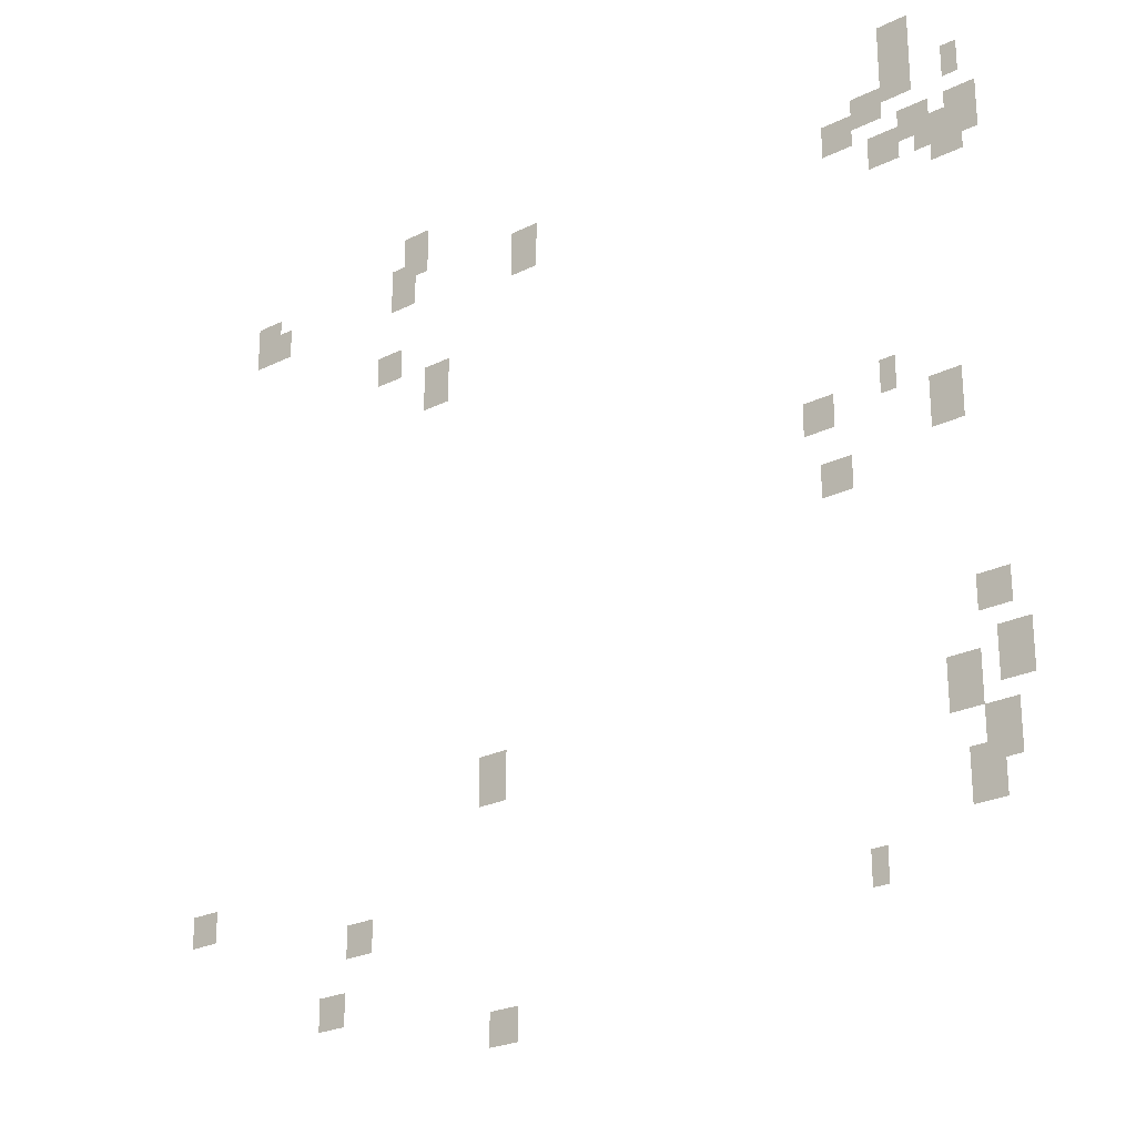
<metadata>
{"format":"obj","ext":"obj","renderer":"f3d","projection":"perspective","resolution":1024,"background":"white","views":[{"elev":-24.5,"azim":-140.7,"up":"+Z"}]}
</metadata>
<code>
g Grass_0_Cluster140
v 290.8 -0.1658 202.9
v 289.8 -0.1658 202.9
v 290.8 -0.1658 204.4
v 289.8 -0.1658 204.4
v 273.1 -0.1658 202.9
v 272.1 -0.1658 202.9
v 273.1 -0.1658 204.4
v 272.1 -0.1658 204.4
v 297.2 -0.1658 201.9
v 296.2 -0.1658 201.9
v 297.2 -0.1658 203.4
v 296.2 -0.1658 203.4
v 273.1 -0.1658 201.9
v 272.1 -0.1658 201.9
v 273.1 -0.1658 203.4
v 272.1 -0.1658 203.4
v 291.3 -0.1658 201.9
v 290.3 -0.1658 201.9
v 291.3 -0.1658 203.4
v 290.3 -0.1658 203.4
v 271.1 -0.1658 201.9
v 270.6 -0.1658 201.9
v 271.1 -0.1658 202.9
v 270.6 -0.1658 202.9
v 296.7 -0.1658 201.9
v 295.7 -0.1658 201.9
v 296.7 -0.1658 202.9
v 295.7 -0.1658 202.9
v 286.3 -0.1658 201.4
v 285.4 -0.1658 201.4
v 286.3 -0.1658 202.9
v 285.4 -0.1658 202.9
v 274.1 -0.1658 201.4
v 273.1 -0.1658 201.4
v 274.1 -0.1658 202.4
v 273.1 -0.1658 202.4
v 275 -0.1658 200.9
v 274.1 -0.1658 200.9
v 275 -0.1658 201.9
v 274.1 -0.1658 201.9
v 272.6 -0.1658 200.5
v 271.6 -0.1658 200.5
v 272.6 -0.1658 201.4
v 271.6 -0.1658 201.4
v 271.1 -0.1658 200
v 270.1 -0.1658 200
v 271.1 -0.1658 201.4
v 270.1 -0.1658 201.4
v 272.1 -0.1658 200
v 271.1 -0.1658 200
v 272.1 -0.1658 200.9
v 271.1 -0.1658 200.9
v 273.6 -0.1658 200
v 272.6 -0.1658 200
v 273.6 -0.1658 200.9
v 272.6 -0.1658 200.9
v 291.8 -0.1658 199.5
v 290.8 -0.1658 199.5
v 291.8 -0.1658 200.5
v 290.8 -0.1658 200.5
v 271.6 -0.1658 199.5
v 270.6 -0.1658 199.5
v 271.6 -0.1658 200.5
v 270.6 -0.1658 200.5
v 289.8 -0.1658 198
v 288.8 -0.1658 198
v 289.8 -0.1658 199.5
v 288.8 -0.1658 199.5
v 273.6 -0.1658 193.1
v 273.1 -0.1658 193.1
v 273.6 -0.1658 194.1
v 273.1 -0.1658 194.1
v 276 -0.1658 192.6
v 275 -0.1658 192.6
v 276 -0.1658 193.6
v 275 -0.1658 193.6
v 272.1 -0.1658 191.6
v 271.1 -0.1658 191.6
v 272.1 -0.1658 193.1
v 271.1 -0.1658 193.1
v 275.5 -0.1658 190.6
v 274.5 -0.1658 190.6
v 275.5 -0.1658 191.6
v 274.5 -0.1658 191.6
v 271.1 -0.1658 186.2
v 270.1 -0.1658 186.2
v 271.1 -0.1658 187.2
v 270.1 -0.1658 187.2
v 287.3 -0.1658 184.7
v 286.3 -0.1658 184.7
v 287.3 -0.1658 186.2
v 286.3 -0.1658 186.2
v 270.6 -0.1658 184.2
v 269.6 -0.1658 184.2
v 270.6 -0.1658 185.7
v 269.6 -0.1658 185.7
v 272.1 -0.1658 183.7
v 271.1 -0.1658 183.7
v 272.1 -0.1658 185.2
v 271.1 -0.1658 185.2
v 298.6 -0.1658 182.8
v 297.7 -0.1658 182.8
v 298.6 -0.1658 183.7
v 297.7 -0.1658 183.7
v 271.1 -0.1658 182.3
v 270.1 -0.1658 182.3
v 271.1 -0.1658 183.7
v 270.1 -0.1658 183.7
v 271.6 -0.1658 181.3
v 270.6 -0.1658 181.3
v 271.6 -0.1658 182.8
v 270.6 -0.1658 182.8
v 292.2 -0.1658 181.3
v 291.3 -0.1658 181.3
v 292.2 -0.1658 182.3
v 291.3 -0.1658 182.3
v 274.5 -0.1658 179.8
v 274.1 -0.1658 179.8
v 274.5 -0.1658 180.8
v 274.1 -0.1658 180.8
v 293.2 -0.1658 179.3
v 292.2 -0.1658 179.3
v 293.2 -0.1658 180.3
v 292.2 -0.1658 180.3
v 286.8 -0.1658 177.8
v 285.9 -0.1658 177.8
v 286.8 -0.1658 178.8
v 285.9 -0.1658 178.8
g Grass_0_Cluster140_0
f 2 3 1
f 2 4 3
f 6 7 5
f 6 8 7
f 10 11 9
f 10 12 11
f 14 15 13
f 14 16 15
f 18 19 17
f 18 20 19
f 22 23 21
f 22 24 23
f 26 27 25
f 26 28 27
f 30 31 29
f 30 32 31
f 34 35 33
f 34 36 35
f 38 39 37
f 38 40 39
f 42 43 41
f 42 44 43
f 46 47 45
f 46 48 47
f 50 51 49
f 50 52 51
f 54 55 53
f 54 56 55
f 58 59 57
f 58 60 59
f 62 63 61
f 62 64 63
f 66 67 65
f 66 68 67
f 70 71 69
f 70 72 71
f 74 75 73
f 74 76 75
f 78 79 77
f 78 80 79
f 82 83 81
f 82 84 83
f 86 87 85
f 86 88 87
f 90 91 89
f 90 92 91
f 94 95 93
f 94 96 95
f 98 99 97
f 98 100 99
f 102 103 101
f 102 104 103
f 106 107 105
f 106 108 107
f 110 111 109
f 110 112 111
f 114 115 113
f 114 116 115
f 118 119 117
f 118 120 119
f 122 123 121
f 122 124 123
f 126 127 125
f 126 128 127

</code>
